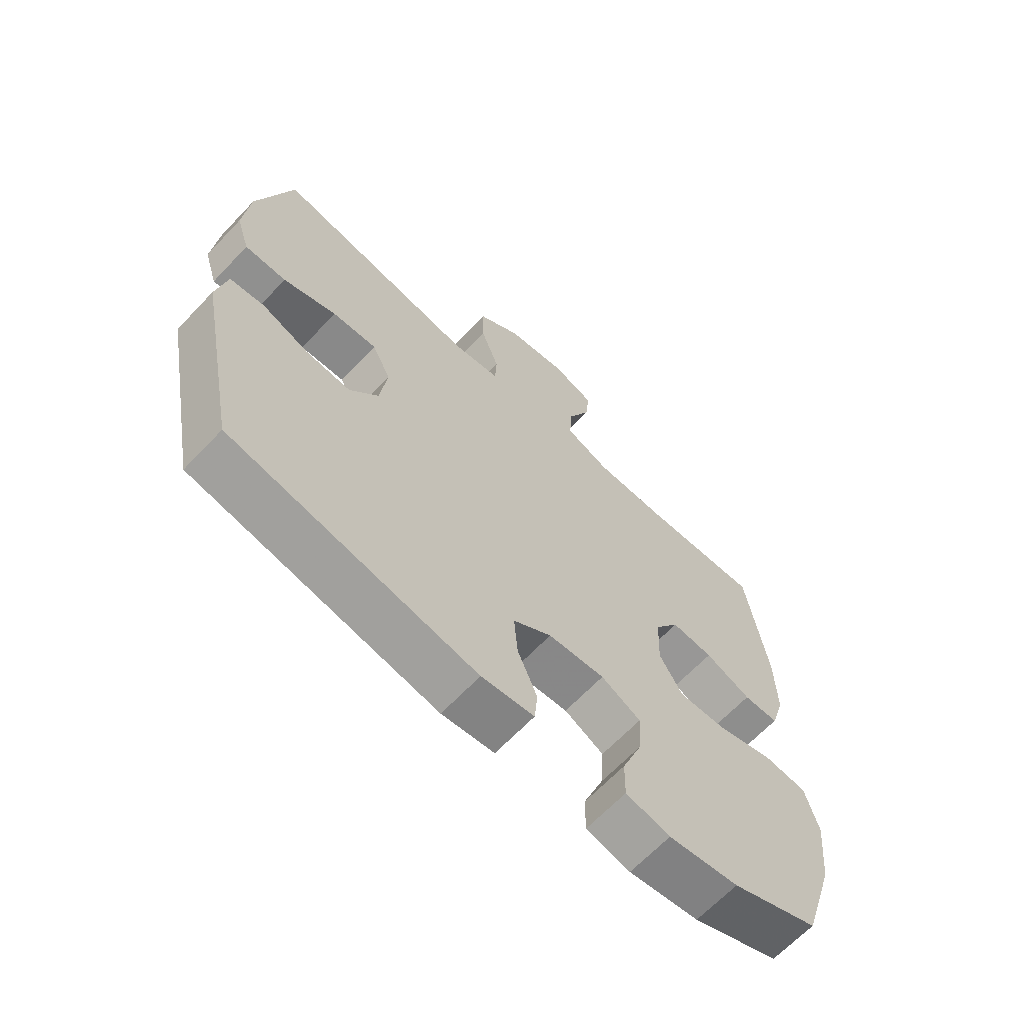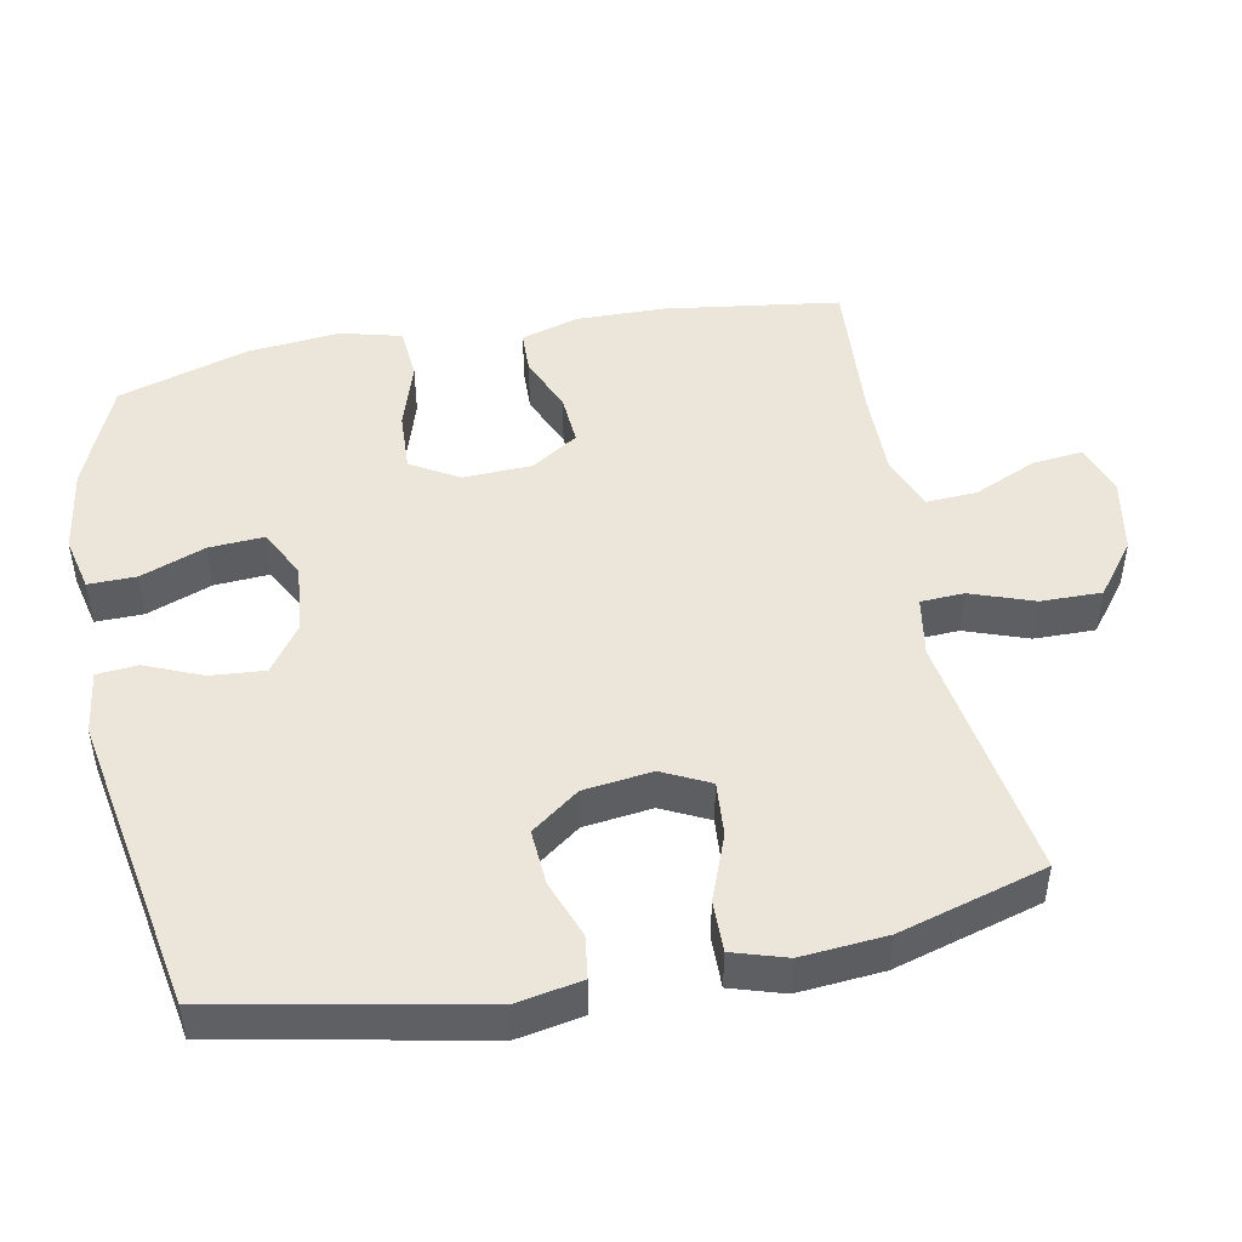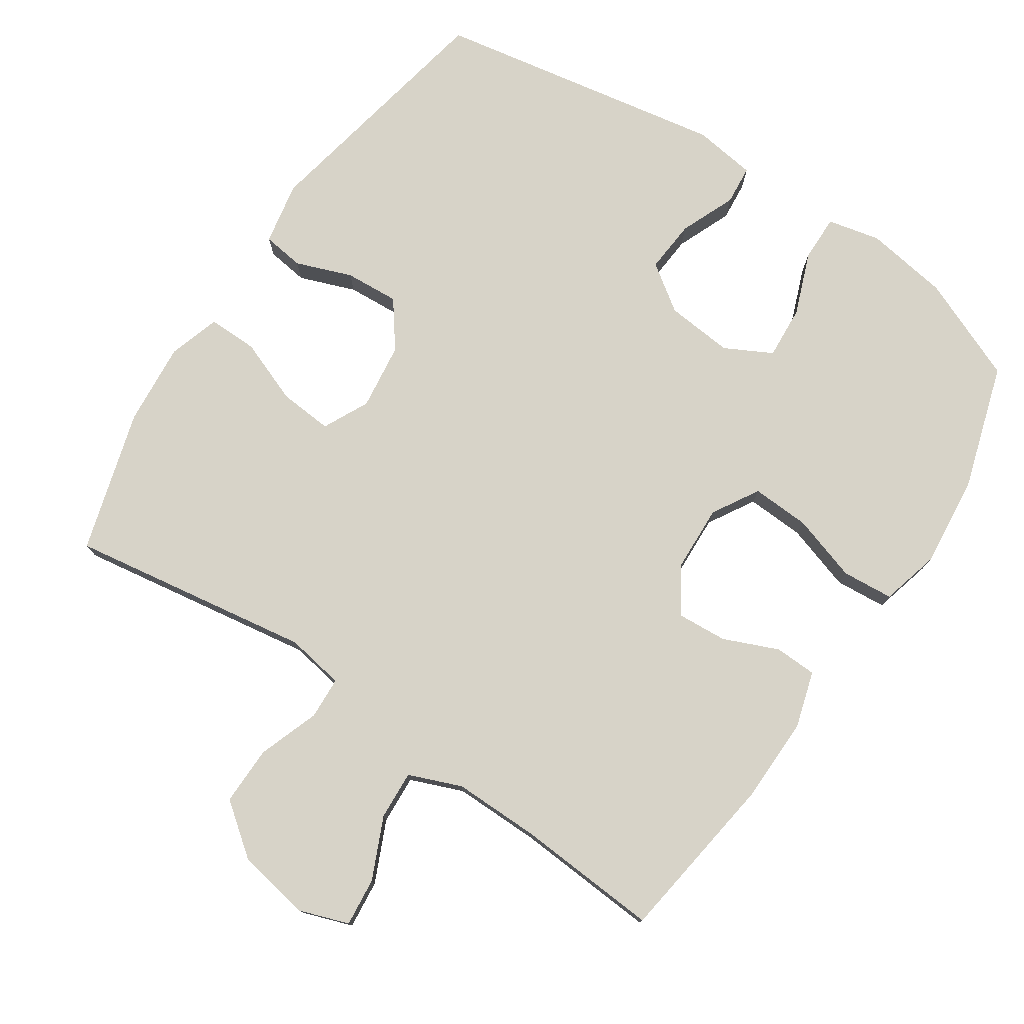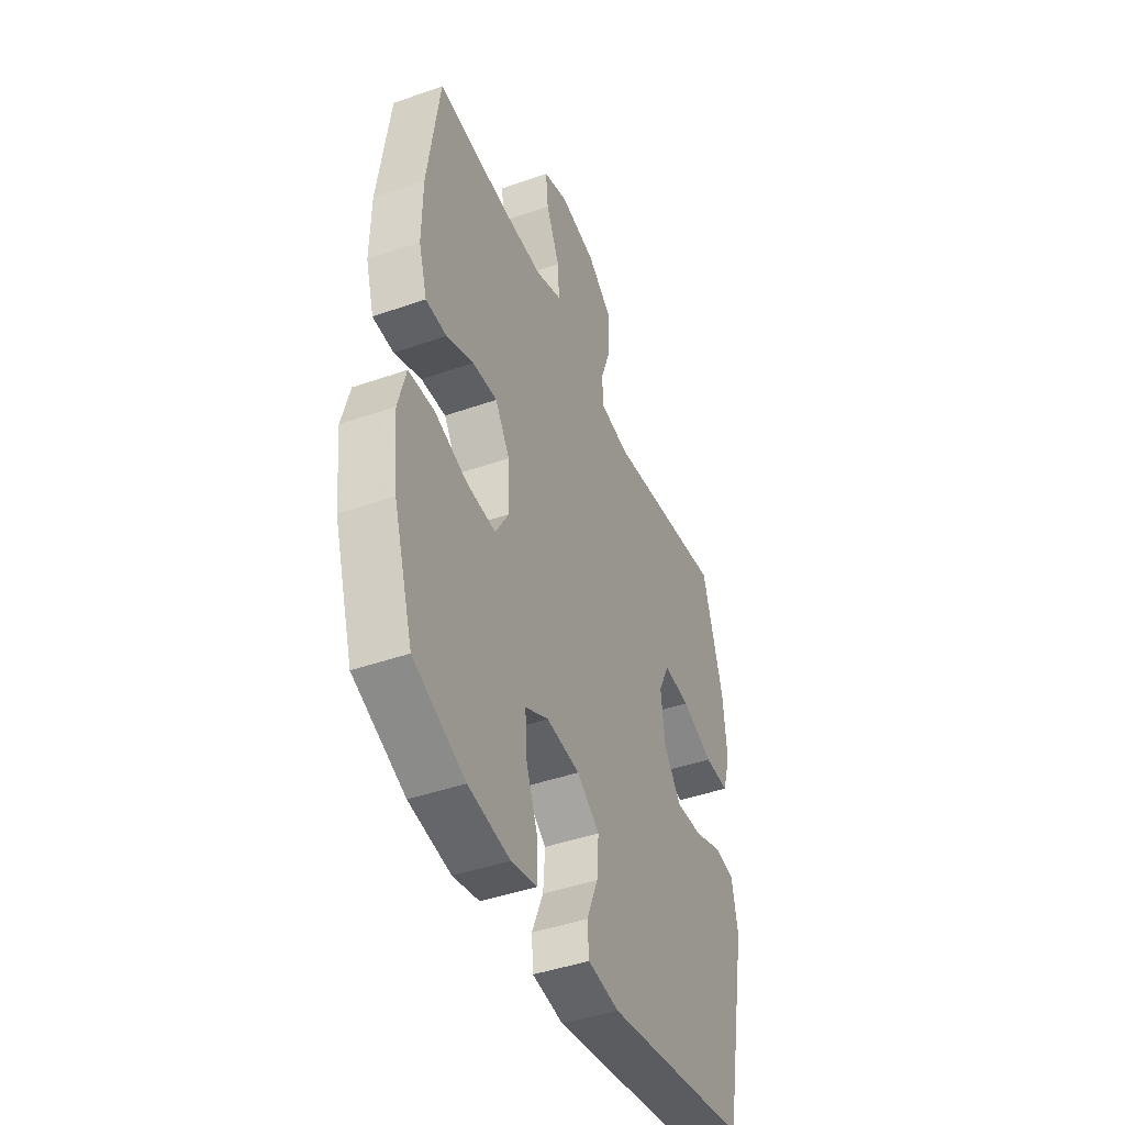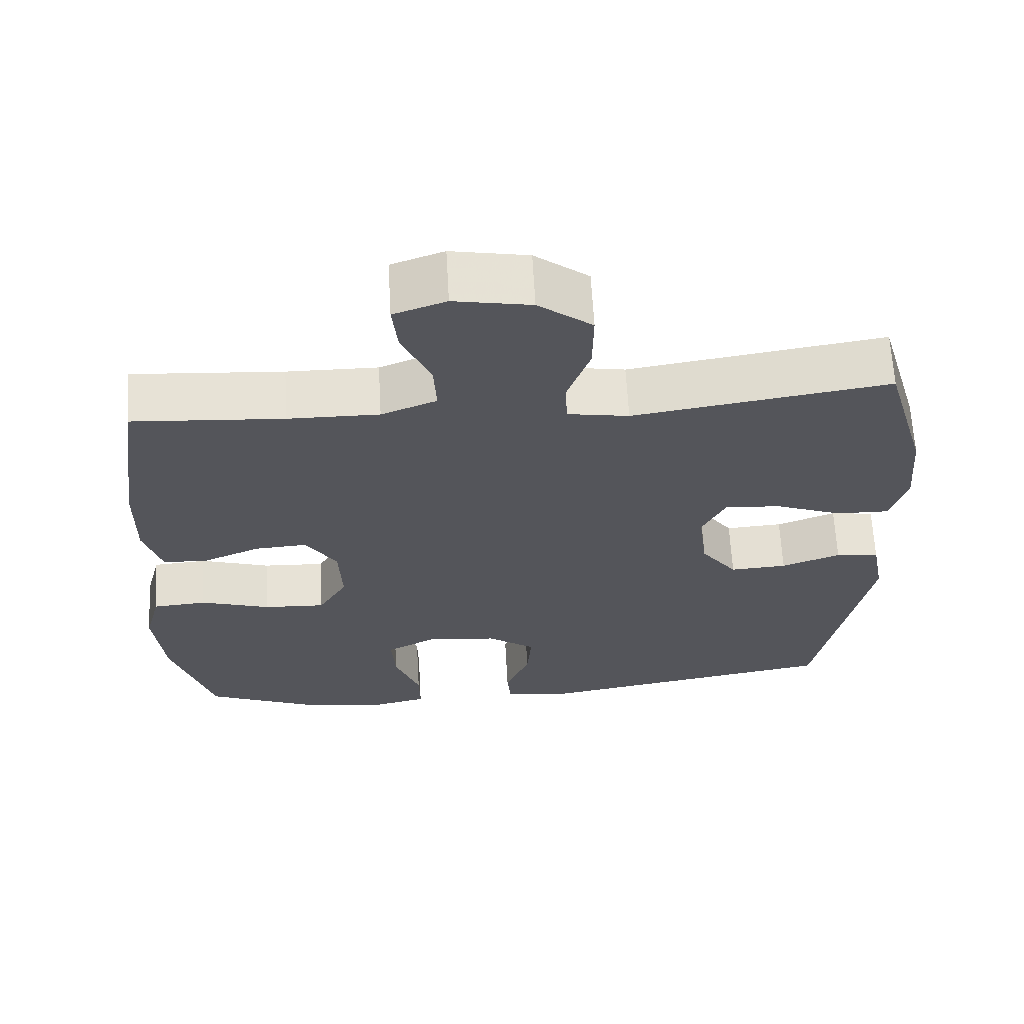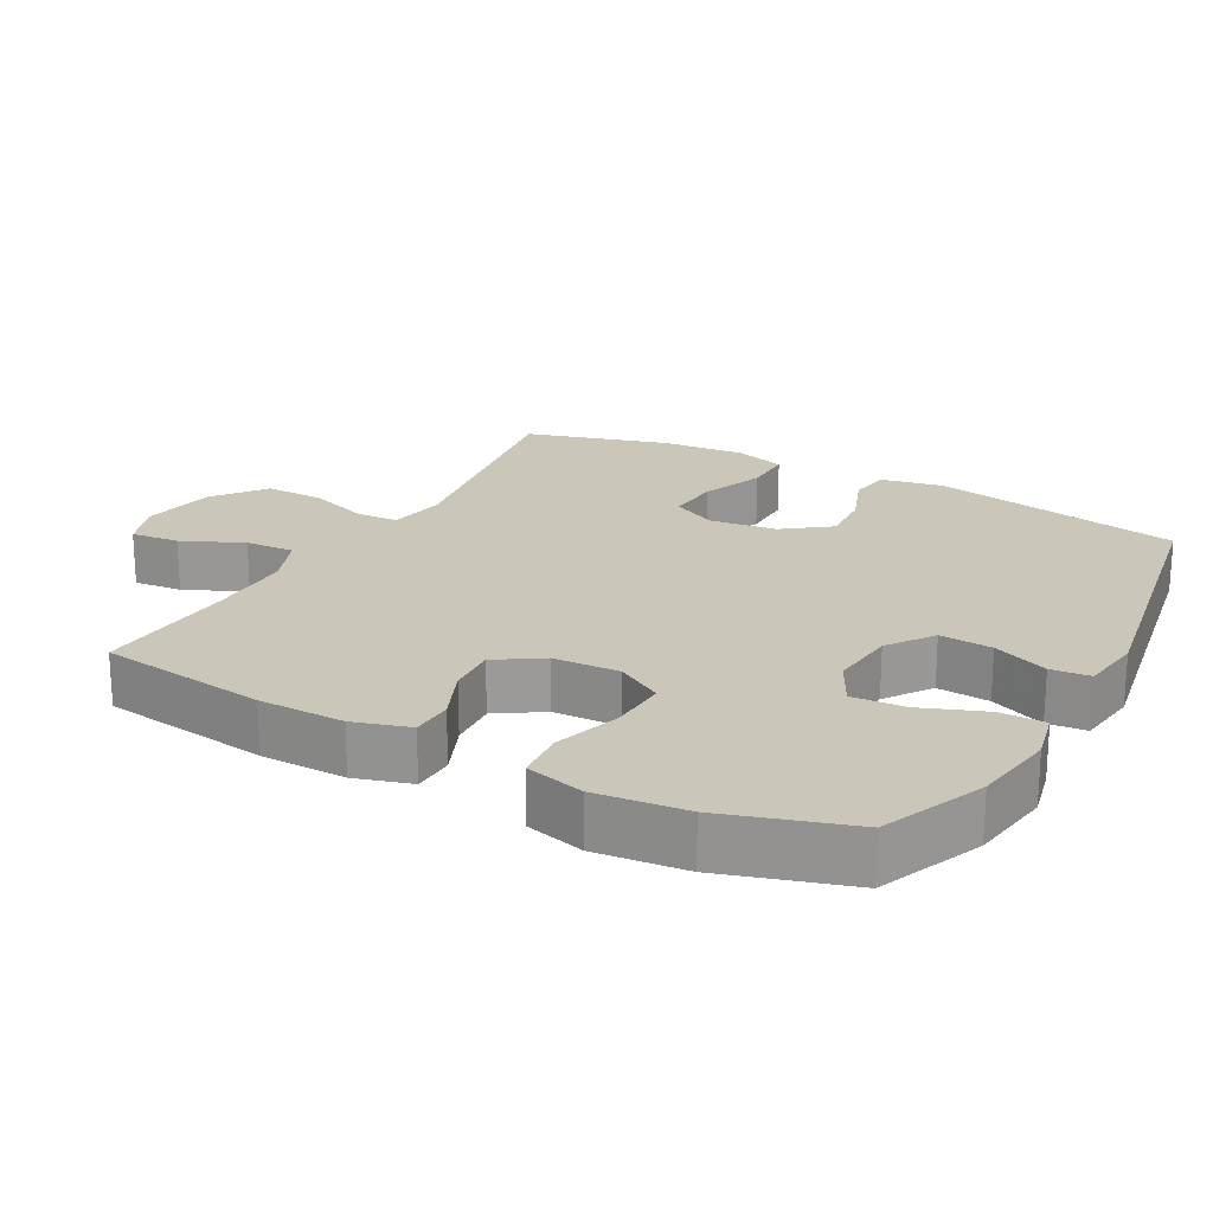
<metadata>
{"format":"obj","ext":"obj","renderer":"f3d","projection":"perspective","resolution":1024,"background":"white","views":[{"elev":-66.0,"azim":-43.5,"up":"+Z"},{"elev":47.6,"azim":-101.0,"up":"+Y"},{"elev":77.1,"azim":33.8,"up":"+Y"},{"elev":-44.1,"azim":112.3,"up":"+Z"},{"elev":64.7,"azim":176.8,"up":"+Z"},{"elev":21.1,"azim":118.7,"up":"+Y"}]}
</metadata>
<code>
v 0.5 0.07 0.5
v 0.534 0.07 0.258
v 0.536 0.07 0.135
v 0.512 0.07 0.055
v 0.452 0.07 0.053
v 0.374 0.07 0.086
v 0.303 0.07 0.091
v 0.261 0.07 0.026
v 0.257 0.07 -0.069
v 0.296 0.07 -0.135
v 0.379 0.07 -0.131
v 0.474 0.07 -0.101
v 0.547 0.07 -0.107
v 0.569 0.07 -0.191
v 0.556 0.07 -0.32
v 0.5 0.07 -0.5
v 0.352 0.07 -0.562
v 0.233 0.07 -0.58
v 0.158 0.07 -0.563
v 0.159 0.07 -0.497
v 0.193 0.07 -0.408
v 0.198 0.07 -0.332
v 0.131 0.07 -0.297
v 0.035 0.07 -0.306
v -0.03 0.07 -0.352
v -0.024 0.07 -0.427
v 0.009 0.07 -0.506
v 0.004 0.07 -0.562
v -0.085 0.07 -0.574
v -0.5 0.07 -0.5
v -0.57 0.07 -0.142
v -0.553 0.07 -0.052
v -0.494 0.07 -0.044
v -0.414 0.07 -0.074
v -0.337 0.07 -0.079
v -0.288 0.07 -0.013
v -0.276 0.07 0.082
v -0.308 0.07 0.147
v -0.384 0.07 0.141
v -0.475 0.07 0.106
v -0.546 0.07 0.105
v -0.569 0.07 0.179
v -0.559 0.07 0.297
v -0.5 0.07 0.5
v -0.154 0.07 0.446
v -0.071 0.07 0.46
v -0.068 0.07 0.52
v -0.099 0.07 0.607
v -0.1 0.07 0.691
v -0.027 0.07 0.747
v 0.077 0.07 0.766
v 0.148 0.07 0.741
v 0.141 0.07 0.672
v 0.102 0.07 0.585
v 0.098 0.07 0.515
v 0.173 0.07 0.485
v 0.296 0.07 0.486
v 0.5 0 0.5
v 0.534 0 0.258
v 0.536 0 0.135
v 0.512 0 0.055
v 0.452 0 0.053
v 0.374 0 0.086
v 0.303 0 0.091
v 0.261 0 0.026
v 0.257 0 -0.069
v 0.296 0 -0.135
v 0.379 0 -0.131
v 0.474 0 -0.101
v 0.547 0 -0.107
v 0.569 0 -0.191
v 0.556 0 -0.32
v 0.5 0 -0.5
v 0.352 0 -0.562
v 0.233 0 -0.58
v 0.158 0 -0.563
v 0.159 0 -0.497
v 0.193 0 -0.408
v 0.198 0 -0.332
v 0.131 0 -0.297
v 0.035 0 -0.306
v -0.03 0 -0.352
v -0.024 0 -0.427
v 0.009 0 -0.506
v 0.004 0 -0.562
v -0.085 0 -0.574
v -0.5 0 -0.5
v -0.57 0 -0.142
v -0.553 0 -0.052
v -0.494 0 -0.044
v -0.414 0 -0.074
v -0.337 0 -0.079
v -0.288 0 -0.013
v -0.276 0 0.082
v -0.308 0 0.147
v -0.384 0 0.141
v -0.475 0 0.106
v -0.546 0 0.105
v -0.569 0 0.179
v -0.559 0 0.297
v -0.5 0 0.5
v -0.154 0 0.446
v -0.071 0 0.46
v -0.068 0 0.52
v -0.099 0 0.607
v -0.1 0 0.691
v -0.027 0 0.747
v 0.077 0 0.766
v 0.148 0 0.741
v 0.141 0 0.672
v 0.102 0 0.585
v 0.098 0 0.515
v 0.173 0 0.485
v 0.296 0 0.486
f 52 53 54
f 51 52 54
f 50 51 54
f 49 50 54
f 48 49 54
f 47 48 54
f 46 47 54 55
f 43 44 45
f 42 43 45
f 41 42 45
f 40 41 45
f 39 40 45
f 38 39 45 46
f 46 55 56
f 38 46 56
f 37 38 56
f 32 33 34
f 31 32 34
f 30 31 34
f 29 30 34
f 28 29 34
f 27 28 34
f 26 27 34
f 25 26 34 35
f 24 25 35 36
f 19 20 21
f 18 19 21
f 17 18 21
f 16 17 21
f 15 16 21
f 14 15 21
f 13 14 21
f 12 13 21
f 11 12 21
f 10 11 21 22
f 9 10 22 23
f 4 5 6
f 3 4 6
f 2 3 6
f 1 2 6
f 57 1 6
f 57 6 7
f 56 57 7 8
f 36 37 56
f 24 36 56
f 23 24 56
f 9 23 56
f 8 9 56
f 111 110 109
f 111 109 108
f 111 108 107
f 111 107 106
f 111 106 105
f 111 105 104
f 112 111 104 103
f 102 101 100
f 102 100 99
f 102 99 98
f 102 98 97
f 102 97 96
f 103 102 96 95
f 113 112 103
f 113 103 95
f 113 95 94
f 91 90 89
f 91 89 88
f 91 88 87
f 91 87 86
f 91 86 85
f 91 85 84
f 91 84 83
f 92 91 83 82
f 93 92 82 81
f 78 77 76
f 78 76 75
f 78 75 74
f 78 74 73
f 78 73 72
f 78 72 71
f 78 71 70
f 78 70 69
f 78 69 68
f 79 78 68 67
f 80 79 67 66
f 63 62 61
f 63 61 60
f 63 60 59
f 63 59 58
f 63 58 114
f 64 63 114
f 65 64 114 113
f 113 94 93
f 113 93 81
f 113 81 80
f 113 80 66
f 113 66 65
f 1 58 59 2
f 2 59 60 3
f 3 60 61 4
f 4 61 62 5
f 5 62 63 6
f 6 63 64 7
f 7 64 65 8
f 8 65 66 9
f 9 66 67 10
f 10 67 68 11
f 11 68 69 12
f 12 69 70 13
f 13 70 71 14
f 14 71 72 15
f 15 72 73 16
f 16 73 74 17
f 17 74 75 18
f 18 75 76 19
f 19 76 77 20
f 20 77 78 21
f 21 78 79 22
f 22 79 80 23
f 23 80 81 24
f 24 81 82 25
f 25 82 83 26
f 26 83 84 27
f 27 84 85 28
f 28 85 86 29
f 29 86 87 30
f 30 87 88 31
f 31 88 89 32
f 32 89 90 33
f 33 90 91 34
f 34 91 92 35
f 35 92 93 36
f 36 93 94 37
f 37 94 95 38
f 38 95 96 39
f 39 96 97 40
f 40 97 98 41
f 41 98 99 42
f 42 99 100 43
f 43 100 101 44
f 44 101 102 45
f 45 102 103 46
f 46 103 104 47
f 47 104 105 48
f 48 105 106 49
f 49 106 107 50
f 50 107 108 51
f 51 108 109 52
f 52 109 110 53
f 53 110 111 54
f 54 111 112 55
f 55 112 113 56
f 56 113 114 57
f 57 114 58 1

</code>
